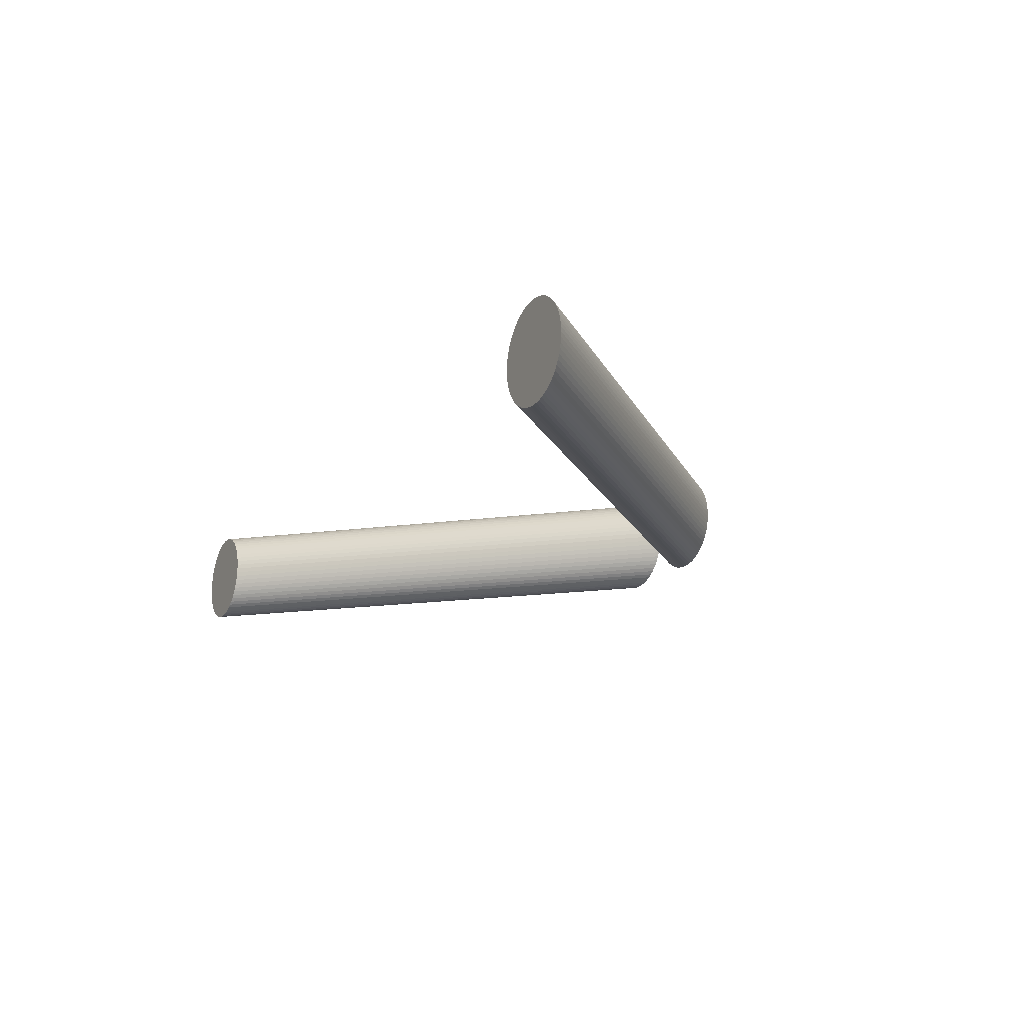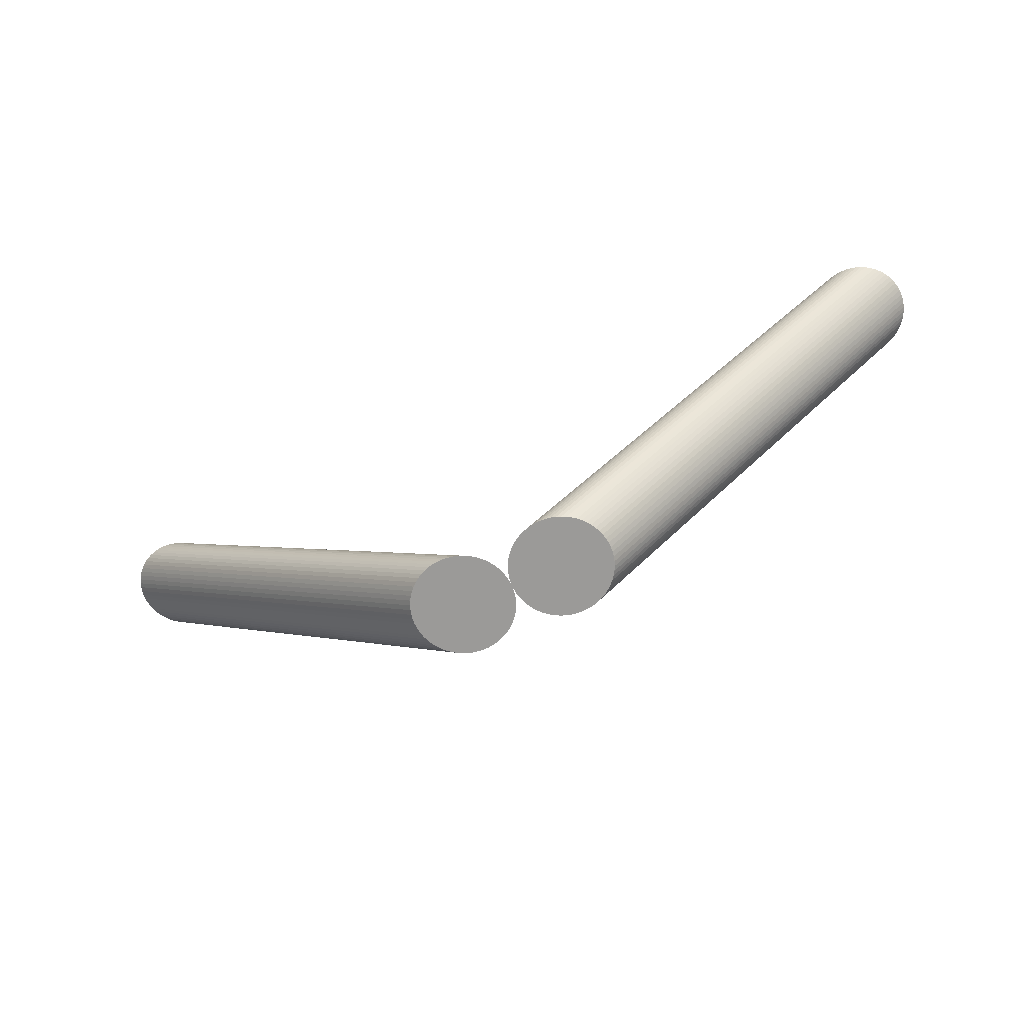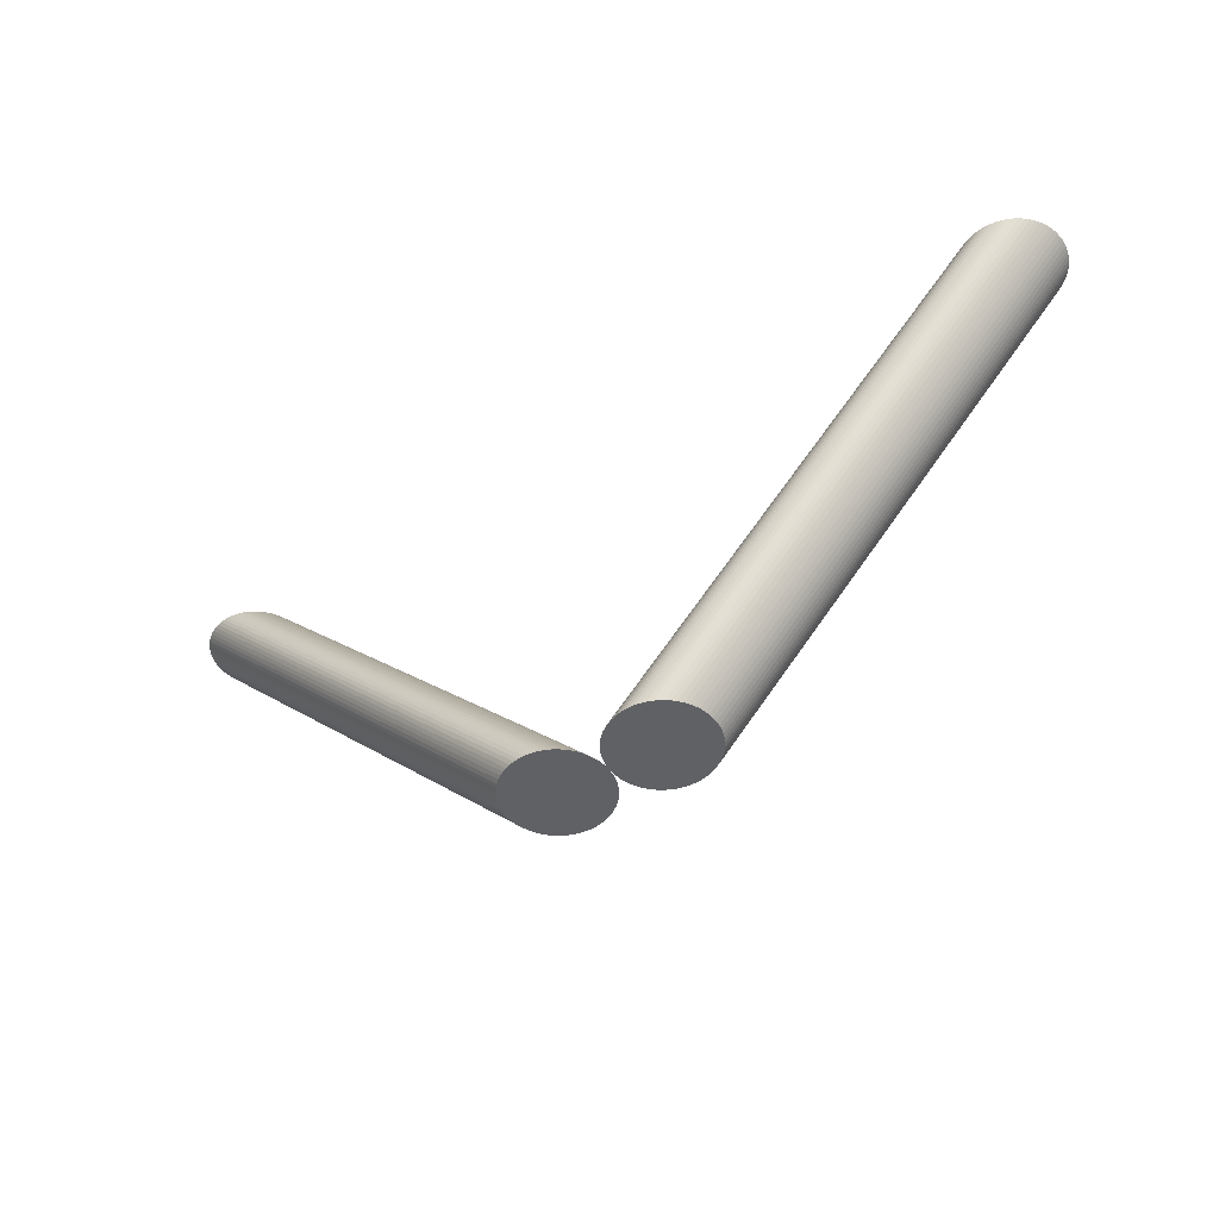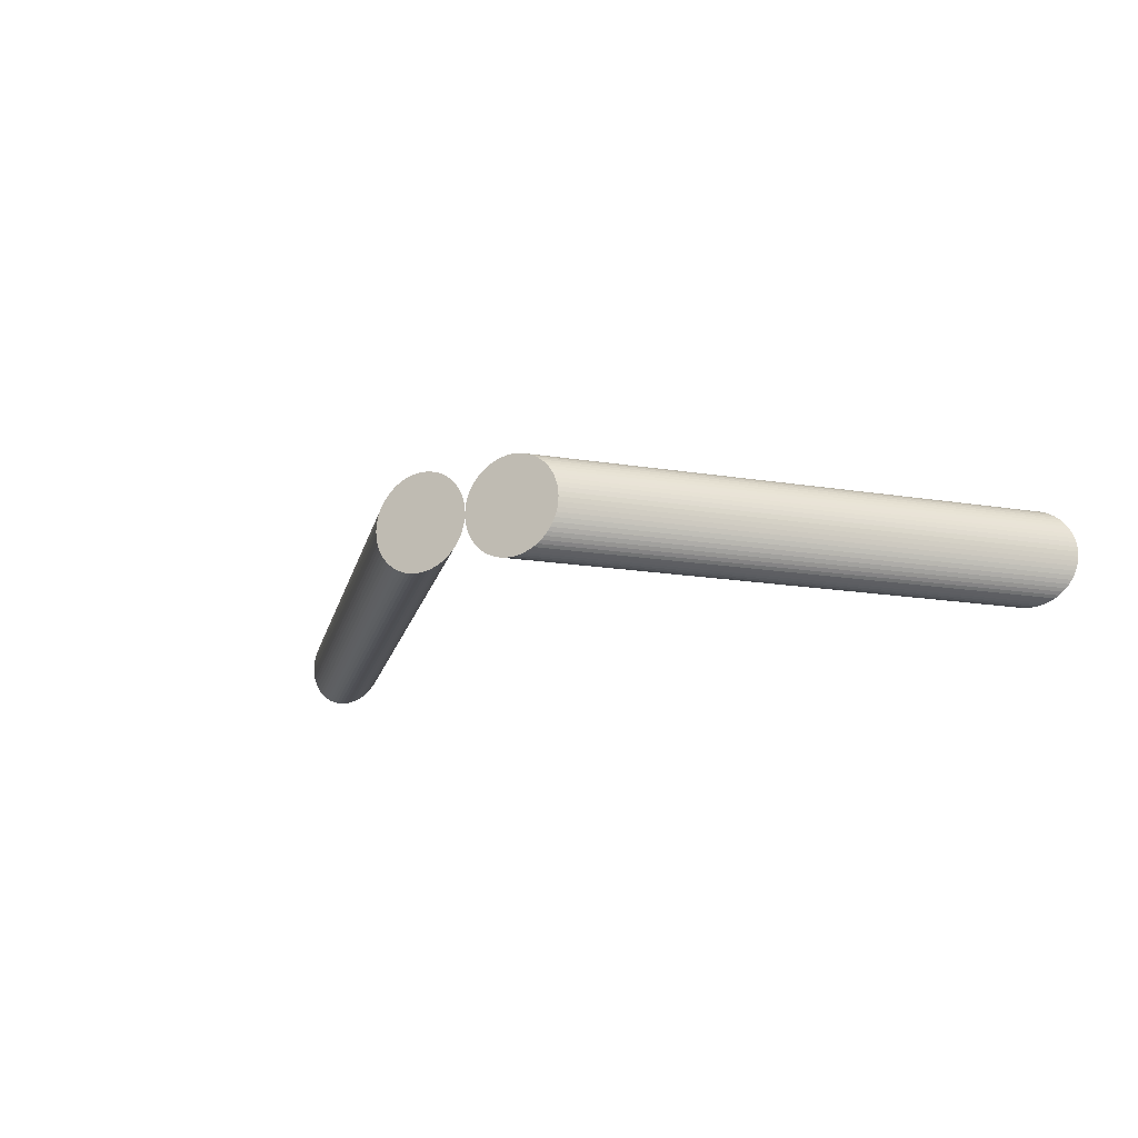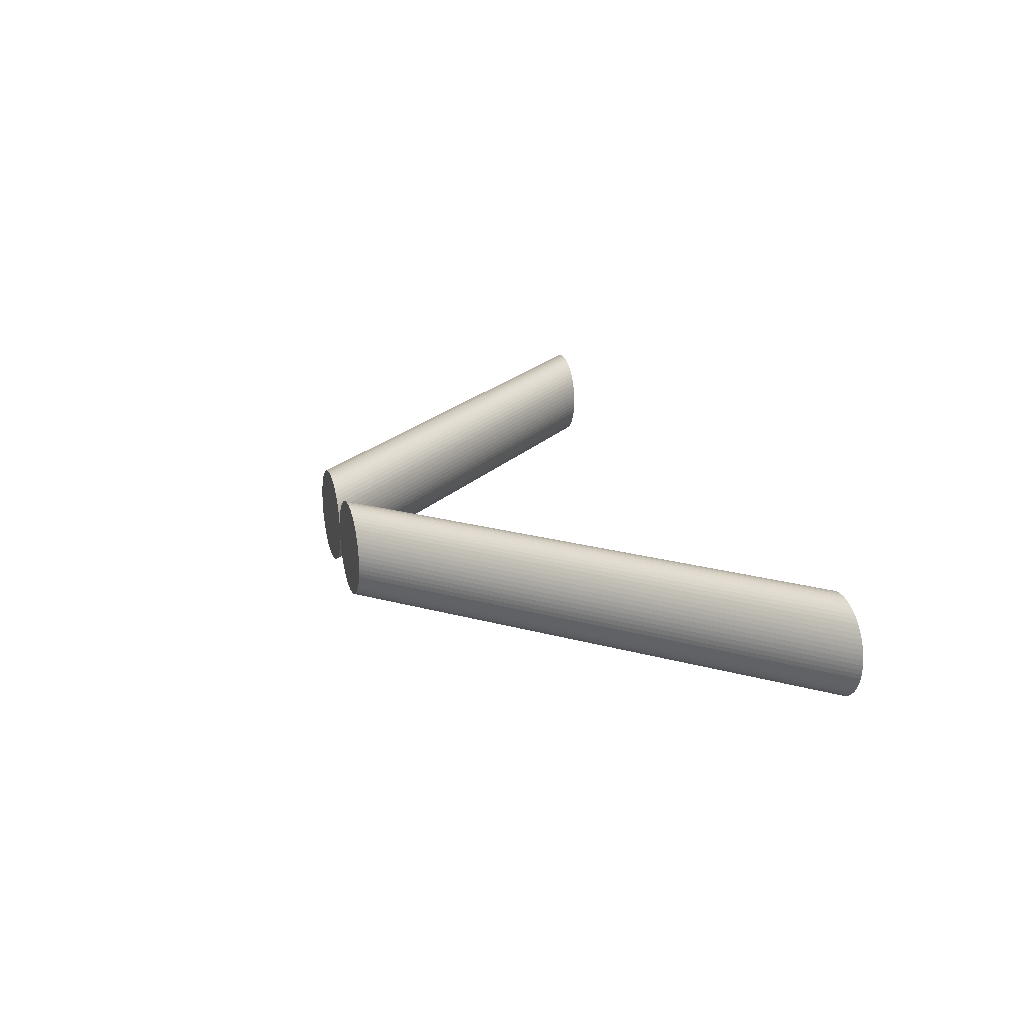
<metadata>
{"format":"obj","ext":"obj","renderer":"f3d","projection":"perspective","resolution":1024,"background":"white","views":[{"elev":-17.8,"azim":62.3,"up":"+Y"},{"elev":-69.4,"azim":-157.0,"up":"+Z"},{"elev":-49.1,"azim":-147.5,"up":"+Z"},{"elev":-17.4,"azim":-150.6,"up":"+Y"},{"elev":21.3,"azim":-106.7,"up":"+Y"}]}
</metadata>
<code>
o Cylinder.001_Cylinder.002
v 0.25 -0.25 0
v 2.074 -0.25 1.968
v 0.2255 -0.2488 0
v 2.05 -0.2488 1.968
v 0.2012 -0.2452 0
v 2.026 -0.2452 1.968
v 0.1774 -0.2392 0
v 2.002 -0.2392 1.968
v 0.1543 -0.231 0
v 1.979 -0.231 1.968
v 0.1322 -0.2205 0
v 1.956 -0.2205 1.968
v 0.1111 -0.2079 0
v 1.935 -0.2079 1.968
v 0.0914 -0.1933 0
v 1.916 -0.1933 1.968
v 0.07322 -0.1768 0
v 1.898 -0.1768 1.968
v 0.05675 -0.1586 0
v 1.881 -0.1586 1.968
v 0.04213 -0.1389 0
v 1.866 -0.1389 1.968
v 0.02952 -0.1178 0
v 1.854 -0.1178 1.968
v 0.01903 -0.09567 0
v 1.843 -0.09567 1.968
v 0.01077 -0.07257 0
v 1.835 -0.07257 1.968
v 0.004803 -0.04877 0
v 1.829 -0.04877 1.968
v 0.001204 -0.0245 0
v 1.826 -0.0245 1.968
v -0 0 -0
v 1.824 -0 1.968
v 0.001204 0.0245 -0
v 1.826 0.0245 1.968
v 0.004803 0.04877 -0
v 1.829 0.04877 1.968
v 0.01077 0.07257 -0
v 1.835 0.07257 1.968
v 0.01903 0.09567 -0
v 1.843 0.09567 1.968
v 0.02952 0.1178 -0
v 1.854 0.1178 1.968
v 0.04213 0.1389 -0
v 1.866 0.1389 1.968
v 0.05675 0.1586 -0
v 1.881 0.1586 1.968
v 0.07322 0.1768 -0
v 1.898 0.1768 1.968
v 0.0914 0.1933 -0
v 1.916 0.1933 1.968
v 0.1111 0.2079 -0
v 1.935 0.2079 1.968
v 0.1322 0.2205 -0
v 1.956 0.2205 1.968
v 0.1543 0.231 -0
v 1.979 0.231 1.968
v 0.1774 0.2392 -0
v 2.002 0.2392 1.968
v 0.2012 0.2452 -0
v 2.026 0.2452 1.968
v 0.2255 0.2488 -0
v 2.05 0.2488 1.968
v 0.25 0.25 -0
v 2.074 0.25 1.968
v 0.2745 0.2488 -0
v 2.099 0.2488 1.968
v 0.2988 0.2452 -0
v 2.123 0.2452 1.968
v 0.3226 0.2392 -0
v 2.147 0.2392 1.968
v 0.3457 0.231 -0
v 2.17 0.231 1.968
v 0.3678 0.2205 -0
v 2.192 0.2205 1.968
v 0.3889 0.2079 -0
v 2.213 0.2079 1.968
v 0.4086 0.1933 -0
v 2.233 0.1933 1.968
v 0.4268 0.1768 -0
v 2.251 0.1768 1.968
v 0.4433 0.1586 -0
v 2.268 0.1586 1.968
v 0.4579 0.1389 -0
v 2.282 0.1389 1.968
v 0.4705 0.1178 -0
v 2.295 0.1178 1.968
v 0.481 0.09567 -0
v 2.305 0.09567 1.968
v 0.4892 0.07257 -0
v 2.314 0.07257 1.968
v 0.4952 0.04877 -0
v 2.319 0.04877 1.968
v 0.4988 0.0245 -0
v 2.323 0.0245 1.968
v 0.5 0 -0
v 2.324 -0 1.968
v 0.4988 -0.0245 0
v 2.323 -0.0245 1.968
v 0.4952 -0.04877 0
v 2.319 -0.04877 1.968
v 0.4892 -0.07257 0
v 2.314 -0.07257 1.968
v 0.481 -0.09567 0
v 2.305 -0.09567 1.968
v 0.4705 -0.1178 0
v 2.295 -0.1178 1.968
v 0.4579 -0.1389 0
v 2.282 -0.1389 1.968
v 0.4433 -0.1586 0
v 2.268 -0.1586 1.968
v 0.4268 -0.1768 0
v 2.251 -0.1768 1.968
v 0.4086 -0.1933 0
v 2.233 -0.1933 1.968
v 0.3889 -0.2079 0
v 2.213 -0.2079 1.968
v 0.3678 -0.2205 0
v 2.192 -0.2205 1.968
v 0.3457 -0.231 0
v 2.17 -0.231 1.968
v 0.3226 -0.2392 0
v 2.147 -0.2392 1.968
v 0.2988 -0.2452 0
v 2.123 -0.2452 1.968
v 0.2745 -0.2488 0
v 2.099 -0.2488 1.968
v -0.25 0.25 0
v -2.074 0.25 1.968
v -0.2255 0.2488 0
v -2.05 0.2488 1.968
v -0.2012 0.2452 0
v -2.026 0.2452 1.968
v -0.1774 0.2392 0
v -2.002 0.2392 1.968
v -0.1543 0.231 0
v -1.979 0.231 1.968
v -0.1322 0.2205 0
v -1.956 0.2205 1.968
v -0.1111 0.2079 0
v -1.935 0.2079 1.968
v -0.0914 0.1933 0
v -1.916 0.1933 1.968
v -0.07322 0.1768 0
v -1.898 0.1768 1.968
v -0.05675 0.1586 0
v -1.881 0.1586 1.968
v -0.04213 0.1389 0
v -1.866 0.1389 1.968
v -0.02952 0.1178 0
v -1.854 0.1178 1.968
v -0.01903 0.09567 0
v -1.843 0.09567 1.968
v -0.01077 0.07257 0
v -1.835 0.07257 1.968
v -0.004803 0.04877 0
v -1.829 0.04877 1.968
v -0.001204 0.0245 0
v -1.826 0.0245 1.968
v 0 -0 -0
v -1.824 -0 1.968
v -0.001204 -0.0245 -0
v -1.826 -0.0245 1.968
v -0.004803 -0.04877 -0
v -1.829 -0.04877 1.968
v -0.01077 -0.07257 -0
v -1.835 -0.07257 1.968
v -0.01903 -0.09567 -0
v -1.843 -0.09567 1.968
v -0.02952 -0.1178 -0
v -1.854 -0.1178 1.968
v -0.04213 -0.1389 -0
v -1.866 -0.1389 1.968
v -0.05675 -0.1586 -0
v -1.881 -0.1586 1.968
v -0.07322 -0.1768 -0
v -1.898 -0.1768 1.968
v -0.0914 -0.1933 -0
v -1.916 -0.1933 1.968
v -0.1111 -0.2079 -0
v -1.935 -0.2079 1.968
v -0.1322 -0.2205 -0
v -1.956 -0.2205 1.968
v -0.1543 -0.231 -0
v -1.979 -0.231 1.968
v -0.1774 -0.2392 -0
v -2.002 -0.2392 1.968
v -0.2012 -0.2452 -0
v -2.026 -0.2452 1.968
v -0.2255 -0.2488 -0
v -2.05 -0.2488 1.968
v -0.25 -0.25 -0
v -2.074 -0.25 1.968
v -0.2745 -0.2488 -0
v -2.099 -0.2488 1.968
v -0.2988 -0.2452 -0
v -2.123 -0.2452 1.968
v -0.3226 -0.2392 -0
v -2.147 -0.2392 1.968
v -0.3457 -0.231 -0
v -2.17 -0.231 1.968
v -0.3678 -0.2205 -0
v -2.192 -0.2205 1.968
v -0.3889 -0.2079 -0
v -2.213 -0.2079 1.968
v -0.4086 -0.1933 -0
v -2.233 -0.1933 1.968
v -0.4268 -0.1768 -0
v -2.251 -0.1768 1.968
v -0.4433 -0.1586 -0
v -2.268 -0.1586 1.968
v -0.4579 -0.1389 -0
v -2.282 -0.1389 1.968
v -0.4705 -0.1178 -0
v -2.295 -0.1178 1.968
v -0.481 -0.09567 -0
v -2.305 -0.09567 1.968
v -0.4892 -0.07257 -0
v -2.314 -0.07257 1.968
v -0.4952 -0.04877 -0
v -2.319 -0.04877 1.968
v -0.4988 -0.0245 -0
v -2.323 -0.0245 1.968
v -0.5 -0 -0
v -2.324 -0 1.968
v -0.4988 0.0245 0
v -2.323 0.0245 1.968
v -0.4952 0.04877 0
v -2.319 0.04877 1.968
v -0.4892 0.07257 0
v -2.314 0.07257 1.968
v -0.481 0.09567 0
v -2.305 0.09567 1.968
v -0.4705 0.1178 0
v -2.295 0.1178 1.968
v -0.4579 0.1389 0
v -2.282 0.1389 1.968
v -0.4433 0.1586 0
v -2.268 0.1586 1.968
v -0.4268 0.1768 0
v -2.251 0.1768 1.968
v -0.4086 0.1933 0
v -2.233 0.1933 1.968
v -0.3889 0.2079 0
v -2.213 0.2079 1.968
v -0.3678 0.2205 0
v -2.192 0.2205 1.968
v -0.3457 0.231 0
v -2.17 0.231 1.968
v -0.3226 0.2392 0
v -2.147 0.2392 1.968
v -0.2988 0.2452 0
v -2.123 0.2452 1.968
v -0.2745 0.2488 0
v -2.099 0.2488 1.968
f 1 4 3
f 3 6 5
f 5 8 7
f 7 10 9
f 9 12 11
f 11 14 13
f 13 16 15
f 15 18 17
f 17 20 19
f 19 22 21
f 21 24 23
f 23 26 25
f 25 28 27
f 27 30 29
f 29 32 31
f 31 34 33
f 34 35 33
f 36 37 35
f 38 39 37
f 40 41 39
f 42 43 41
f 44 45 43
f 46 47 45
f 48 49 47
f 50 51 49
f 52 53 51
f 54 55 53
f 56 57 55
f 58 59 57
f 60 61 59
f 62 63 61
f 64 65 63
f 66 67 65
f 68 69 67
f 70 71 69
f 72 73 71
f 74 75 73
f 76 77 75
f 78 79 77
f 80 81 79
f 82 83 81
f 84 85 83
f 86 87 85
f 88 89 87
f 90 91 89
f 92 93 91
f 94 95 93
f 96 97 95
f 97 100 99
f 99 102 101
f 101 104 103
f 103 106 105
f 105 108 107
f 107 110 109
f 109 112 111
f 111 114 113
f 113 116 115
f 115 118 117
f 117 120 119
f 119 122 121
f 121 124 123
f 123 126 125
f 70 38 6
f 125 128 127
f 127 2 1
f 63 95 127
f 129 132 131
f 131 134 133
f 133 136 135
f 135 138 137
f 137 140 139
f 139 142 141
f 141 144 143
f 143 146 145
f 145 148 147
f 147 150 149
f 149 152 151
f 151 154 153
f 153 156 155
f 155 158 157
f 157 160 159
f 159 162 161
f 162 163 161
f 164 165 163
f 166 167 165
f 168 169 167
f 170 171 169
f 172 173 171
f 174 175 173
f 176 177 175
f 178 179 177
f 180 181 179
f 182 183 181
f 184 185 183
f 186 187 185
f 188 189 187
f 190 191 189
f 192 193 191
f 194 195 193
f 196 197 195
f 198 199 197
f 200 201 199
f 202 203 201
f 204 205 203
f 206 207 205
f 208 209 207
f 210 211 209
f 212 213 211
f 214 215 213
f 216 217 215
f 218 219 217
f 220 221 219
f 222 223 221
f 224 225 223
f 225 228 227
f 227 230 229
f 229 232 231
f 231 234 233
f 233 236 235
f 235 238 237
f 237 240 239
f 239 242 241
f 241 244 243
f 243 246 245
f 245 248 247
f 247 250 249
f 249 252 251
f 251 254 253
f 230 198 166
f 253 256 255
f 255 130 129
f 255 159 191
f 1 2 4
f 3 4 6
f 5 6 8
f 7 8 10
f 9 10 12
f 11 12 14
f 13 14 16
f 15 16 18
f 17 18 20
f 19 20 22
f 21 22 24
f 23 24 26
f 25 26 28
f 27 28 30
f 29 30 32
f 31 32 34
f 34 36 35
f 36 38 37
f 38 40 39
f 40 42 41
f 42 44 43
f 44 46 45
f 46 48 47
f 48 50 49
f 50 52 51
f 52 54 53
f 54 56 55
f 56 58 57
f 58 60 59
f 60 62 61
f 62 64 63
f 64 66 65
f 66 68 67
f 68 70 69
f 70 72 71
f 72 74 73
f 74 76 75
f 76 78 77
f 78 80 79
f 80 82 81
f 82 84 83
f 84 86 85
f 86 88 87
f 88 90 89
f 90 92 91
f 92 94 93
f 94 96 95
f 96 98 97
f 97 98 100
f 99 100 102
f 101 102 104
f 103 104 106
f 105 106 108
f 107 108 110
f 109 110 112
f 111 112 114
f 113 114 116
f 115 116 118
f 117 118 120
f 119 120 122
f 121 122 124
f 123 124 126
f 6 4 2
f 2 128 126
f 126 124 122
f 122 120 126
f 120 118 126
f 118 116 114
f 114 112 110
f 110 108 106
f 106 104 102
f 102 100 98
f 98 96 94
f 94 92 90
f 90 88 86
f 86 84 82
f 82 80 78
f 78 76 70
f 76 74 70
f 74 72 70
f 70 68 66
f 66 64 62
f 62 60 58
f 58 56 54
f 54 52 46
f 52 50 46
f 50 48 46
f 46 44 38
f 44 42 38
f 42 40 38
f 38 36 34
f 34 32 30
f 30 28 26
f 26 24 22
f 22 20 14
f 20 18 14
f 18 16 14
f 14 12 6
f 12 10 6
f 10 8 6
f 6 2 126
f 118 114 110
f 110 106 118
f 106 102 118
f 102 98 94
f 94 90 102
f 90 86 102
f 86 82 70
f 82 78 70
f 70 66 54
f 66 62 54
f 62 58 54
f 38 34 22
f 34 30 22
f 30 26 22
f 6 126 102
f 126 118 102
f 54 46 38
f 22 14 6
f 102 86 70
f 70 54 38
f 38 22 6
f 6 102 70
f 125 126 128
f 127 128 2
f 127 1 3
f 3 5 127
f 5 7 127
f 7 9 11
f 11 13 15
f 15 17 23
f 17 19 23
f 19 21 23
f 23 25 31
f 25 27 31
f 27 29 31
f 31 33 39
f 33 35 39
f 35 37 39
f 39 41 47
f 41 43 47
f 43 45 47
f 47 49 51
f 51 53 55
f 55 57 59
f 59 61 63
f 63 65 67
f 67 69 71
f 71 73 75
f 75 77 71
f 77 79 71
f 79 81 83
f 83 85 87
f 87 89 95
f 89 91 95
f 91 93 95
f 95 97 99
f 99 101 95
f 101 103 95
f 103 105 107
f 107 109 103
f 109 111 103
f 111 113 115
f 115 117 119
f 119 121 127
f 121 123 127
f 123 125 127
f 7 11 127
f 11 15 127
f 47 51 63
f 51 55 63
f 55 59 63
f 63 67 71
f 79 83 95
f 83 87 95
f 111 115 119
f 15 23 31
f 31 39 63
f 39 47 63
f 63 71 95
f 71 79 95
f 95 103 111
f 111 119 95
f 119 127 95
f 127 15 31
f 127 31 63
f 129 130 132
f 131 132 134
f 133 134 136
f 135 136 138
f 137 138 140
f 139 140 142
f 141 142 144
f 143 144 146
f 145 146 148
f 147 148 150
f 149 150 152
f 151 152 154
f 153 154 156
f 155 156 158
f 157 158 160
f 159 160 162
f 162 164 163
f 164 166 165
f 166 168 167
f 168 170 169
f 170 172 171
f 172 174 173
f 174 176 175
f 176 178 177
f 178 180 179
f 180 182 181
f 182 184 183
f 184 186 185
f 186 188 187
f 188 190 189
f 190 192 191
f 192 194 193
f 194 196 195
f 196 198 197
f 198 200 199
f 200 202 201
f 202 204 203
f 204 206 205
f 206 208 207
f 208 210 209
f 210 212 211
f 212 214 213
f 214 216 215
f 216 218 217
f 218 220 219
f 220 222 221
f 222 224 223
f 224 226 225
f 225 226 228
f 227 228 230
f 229 230 232
f 231 232 234
f 233 234 236
f 235 236 238
f 237 238 240
f 239 240 242
f 241 242 244
f 243 244 246
f 245 246 248
f 247 248 250
f 249 250 252
f 251 252 254
f 134 132 130
f 130 256 254
f 254 252 250
f 250 248 254
f 248 246 254
f 246 244 242
f 242 240 238
f 238 236 234
f 234 232 230
f 230 228 226
f 226 224 222
f 222 220 218
f 218 216 214
f 214 212 210
f 210 208 206
f 206 204 198
f 204 202 198
f 202 200 198
f 198 196 194
f 194 192 190
f 190 188 186
f 186 184 182
f 182 180 174
f 180 178 174
f 178 176 174
f 174 172 166
f 172 170 166
f 170 168 166
f 166 164 162
f 162 160 158
f 158 156 154
f 154 152 150
f 150 148 142
f 148 146 142
f 146 144 142
f 142 140 134
f 140 138 134
f 138 136 134
f 134 130 254
f 246 242 238
f 238 234 246
f 234 230 246
f 230 226 222
f 222 218 230
f 218 214 230
f 214 210 198
f 210 206 198
f 198 194 182
f 194 190 182
f 190 186 182
f 166 162 150
f 162 158 150
f 158 154 150
f 134 254 230
f 254 246 230
f 182 174 166
f 150 142 134
f 230 214 198
f 198 182 166
f 166 150 134
f 134 230 166
f 253 254 256
f 255 256 130
f 255 129 131
f 131 133 255
f 133 135 255
f 135 137 139
f 139 141 143
f 143 145 147
f 147 149 151
f 151 153 159
f 153 155 159
f 155 157 159
f 159 161 167
f 161 163 167
f 163 165 167
f 167 169 175
f 169 171 175
f 171 173 175
f 175 177 179
f 179 181 183
f 183 185 187
f 187 189 191
f 191 193 199
f 193 195 199
f 195 197 199
f 199 201 203
f 203 205 199
f 205 207 199
f 207 209 211
f 211 213 215
f 215 217 223
f 217 219 223
f 219 221 223
f 223 225 227
f 227 229 223
f 229 231 223
f 231 233 235
f 235 237 231
f 237 239 231
f 239 241 243
f 243 245 247
f 247 249 255
f 249 251 255
f 251 253 255
f 135 139 255
f 139 143 255
f 143 147 151
f 175 179 191
f 179 183 191
f 183 187 191
f 207 211 223
f 211 215 223
f 239 243 255
f 243 247 255
f 143 151 255
f 151 159 255
f 159 167 191
f 167 175 191
f 191 199 223
f 199 207 223
f 223 231 239
f 223 239 191
f 239 255 191

</code>
